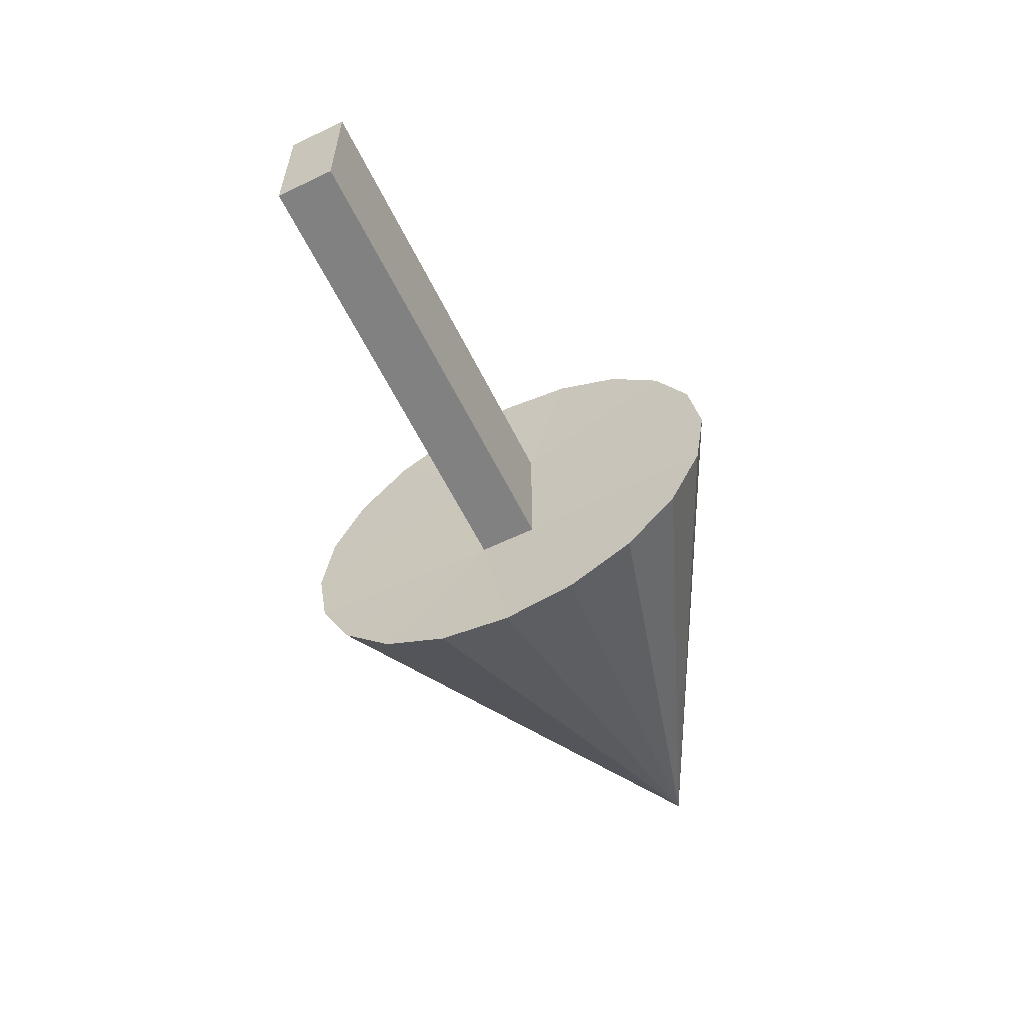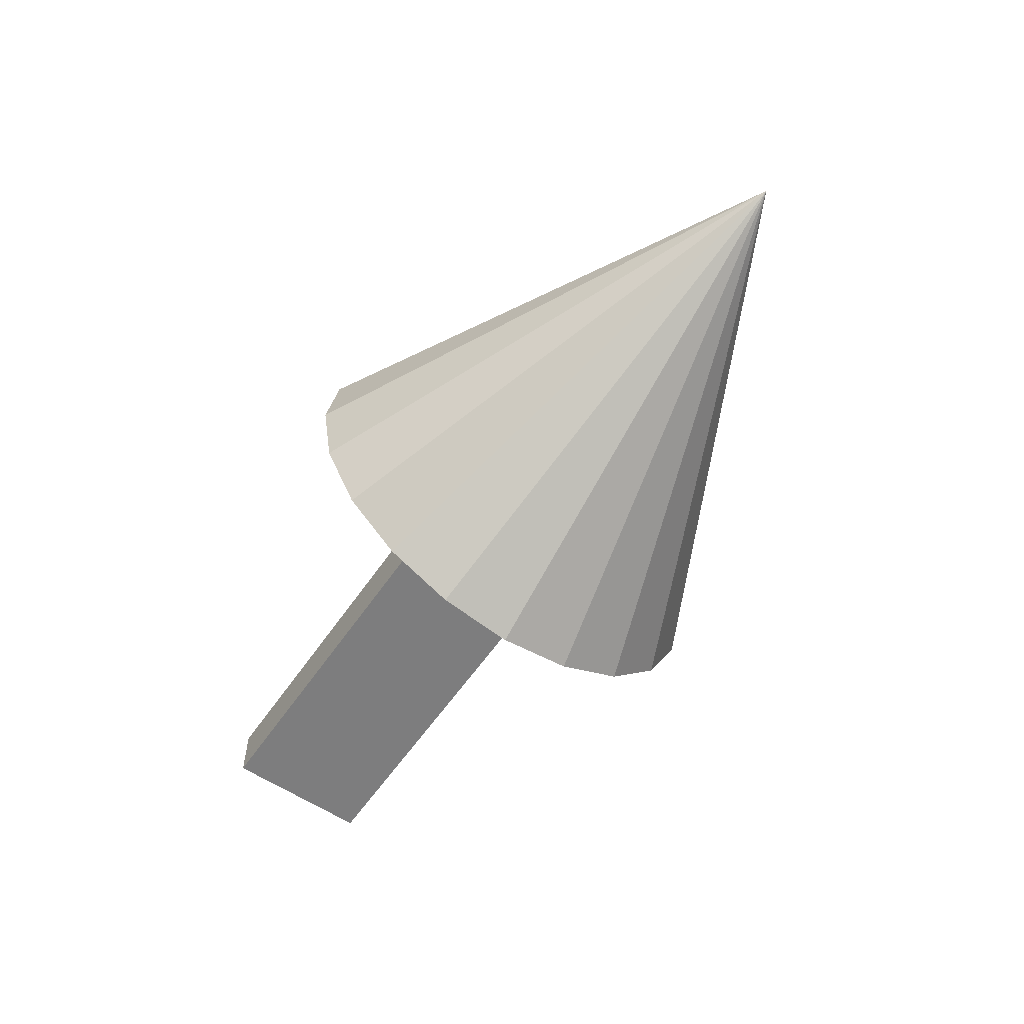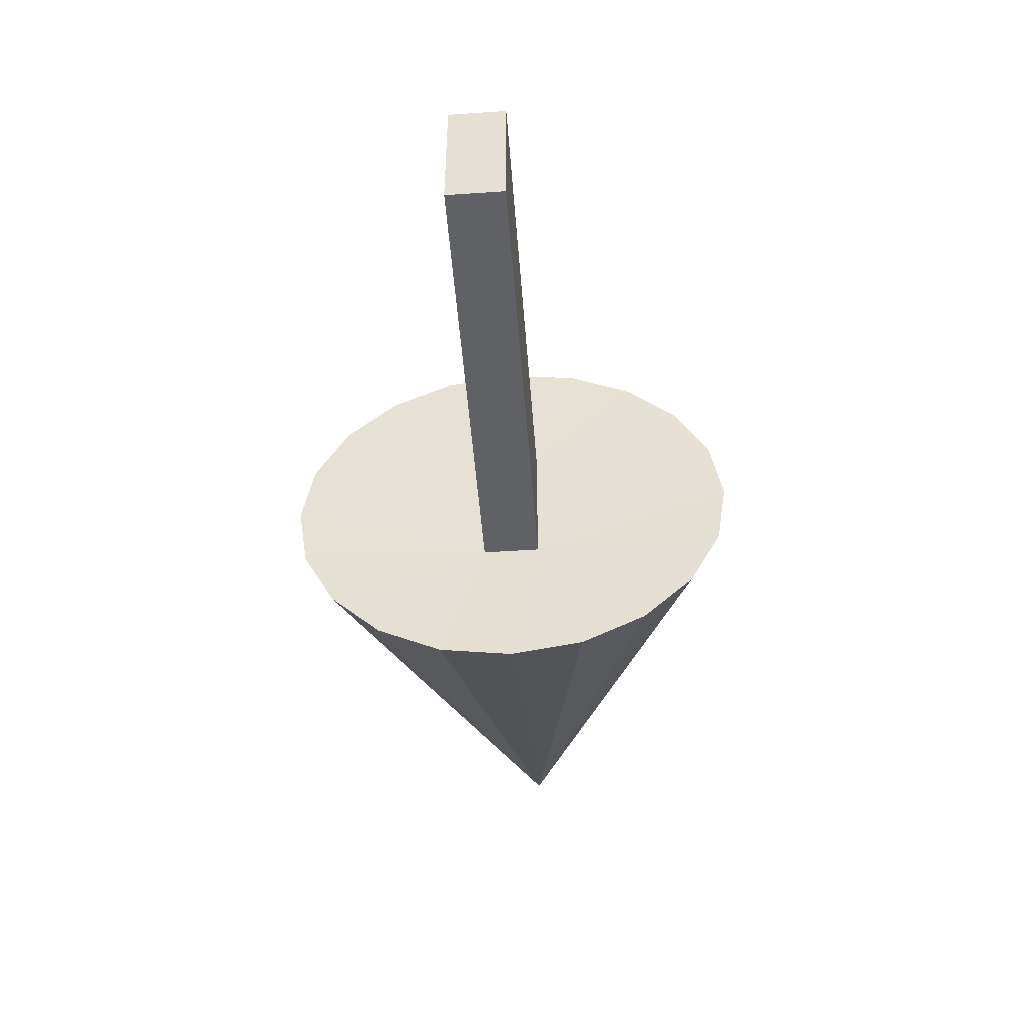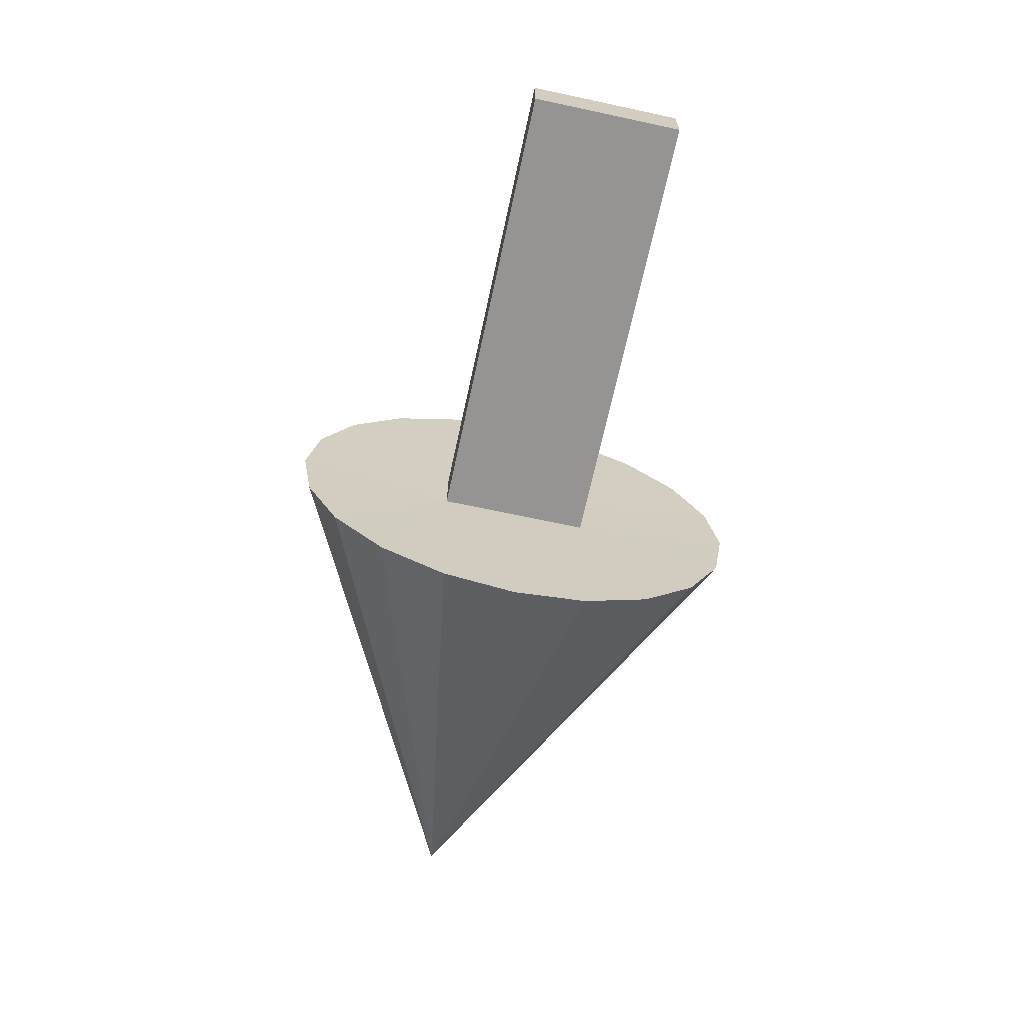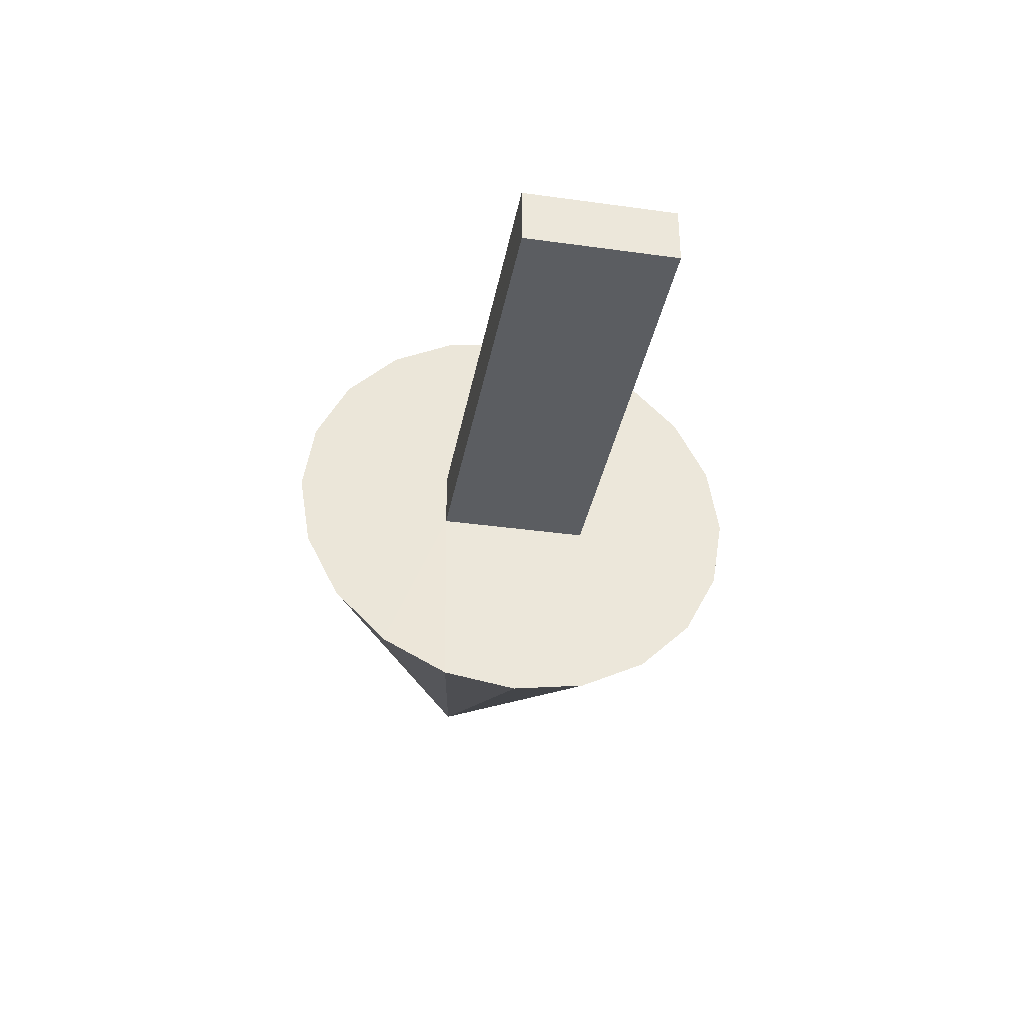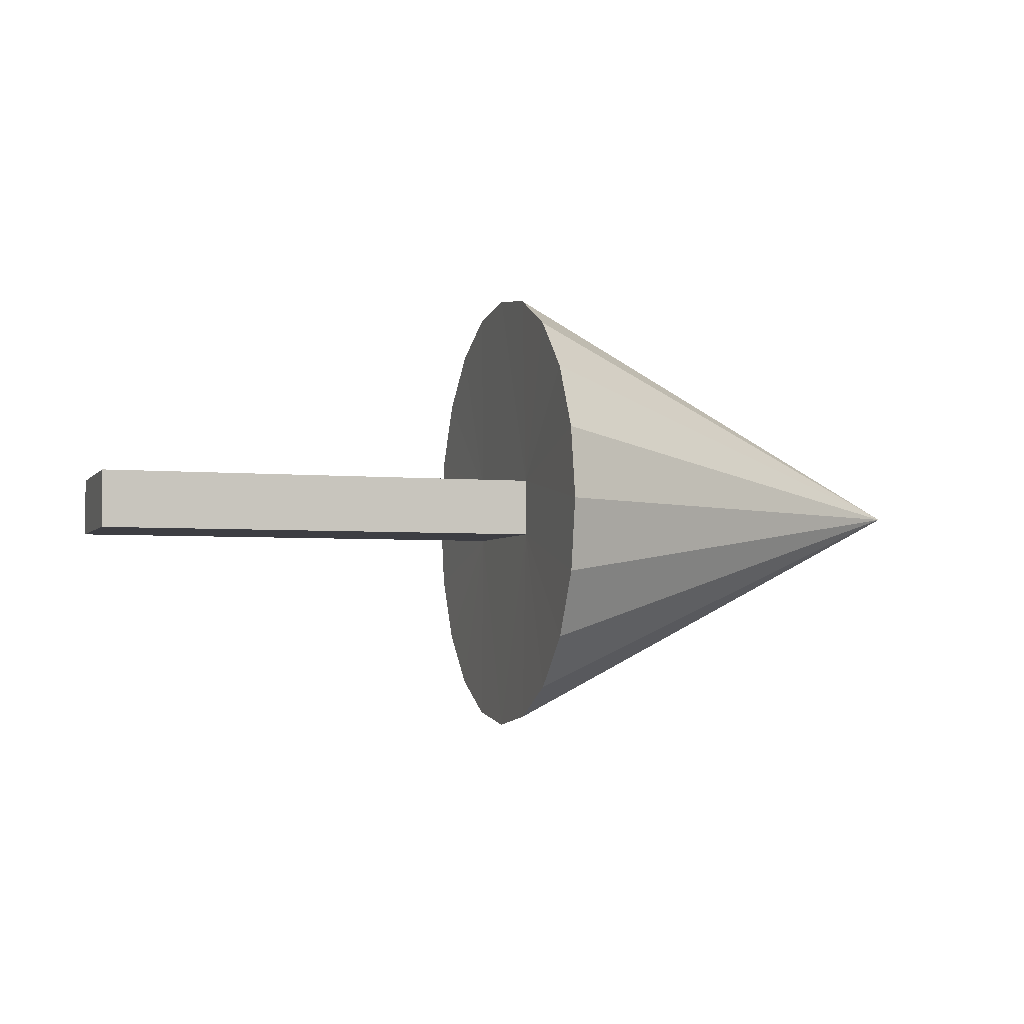
<metadata>
{"format":"obj","ext":"obj","renderer":"f3d","projection":"perspective","resolution":1024,"background":"white","views":[{"elev":-60.4,"azim":116.2,"up":"+Y"},{"elev":-59.1,"azim":-124.2,"up":"+Z"},{"elev":-49.2,"azim":94.3,"up":"+Y"},{"elev":-67.2,"azim":77.8,"up":"+Z"},{"elev":-36.1,"azim":79.6,"up":"+Z"},{"elev":-3.7,"azim":161.5,"up":"+Z"}]}
</metadata>
<code>
o Cube.002_Cube.003
v -0.9993 -0 -0.5241
v -2.048 -0 0
v -0.9993 0.162 -0.4985
v -0.9993 0.3081 -0.424
v -0.9993 0.424 -0.3081
v -0.9993 0.4985 -0.162
v -0.9993 0.5241 0
v -0.9993 0.4985 0.162
v -0.9993 0.424 0.3081
v -0.9993 0.3081 0.424
v -0.9993 0.162 0.4985
v -0.9993 -0 0.5241
v -0.9993 -0.162 0.4985
v -0.9993 -0.3081 0.424
v -0.9993 -0.424 0.3081
v -0.9993 -0.4985 0.162
v -0.9993 -0.5241 -0
v -0.9993 -0.4985 -0.162
v -0.9993 -0.424 -0.3081
v -0.9993 -0.3081 -0.424
v -0.9993 -0.162 -0.4985
v -0.005918 0.1662 -0.06428
v -0.3393 0.1662 -0.06428
v -0.6726 0.1662 -0.06428
v -1.006 0.1662 -0.06428
v -0.005918 -0.1671 -0.06428
v -0.3393 -0.1671 -0.06428
v -0.6726 -0.1671 -0.06428
v -1.006 -0.1671 -0.06428
v -0.3393 0.1662 0.06428
v -0.005917 0.1662 0.06428
v -0.6726 0.1662 0.06428
v -1.006 0.1662 0.06428
v -0.005917 -0.1671 0.06428
v -0.3393 -0.1671 0.06428
v -0.6726 -0.1671 0.06428
v -1.006 -0.1671 0.06428
f 1 2 3
f 3 2 4
f 4 2 5
f 5 2 6
f 6 2 7
f 7 2 8
f 8 2 9
f 9 2 10
f 10 2 11
f 11 2 12
f 12 2 13
f 13 2 14
f 14 2 15
f 15 2 16
f 16 2 17
f 17 2 18
f 18 2 19
f 19 2 20
f 20 2 21
f 21 2 1
f 22 26 27 23
f 23 27 28 24
f 24 28 29 25
f 31 30 35 34
f 30 32 36 35
f 32 33 37 36
f 26 22 31 34
f 17 18 29
f 22 23 30 31
f 27 26 34 35
f 27 35 36 28
f 24 25 33 32
f 29 28 36 37
f 23 24 32 30
f 13 14 37
f 7 8 33
f 25 29 1
f 33 9 10
f 10 11 33
f 12 13 37
f 14 15 37
f 37 33 12
f 11 12 33
f 37 15 16
f 16 17 37
f 18 19 29
f 29 37 17
f 25 5 6
f 6 7 25
f 8 9 33
f 33 25 7
f 21 1 29
f 3 4 25
f 5 25 4
f 29 19 20
f 20 21 29
f 3 25 1

</code>
